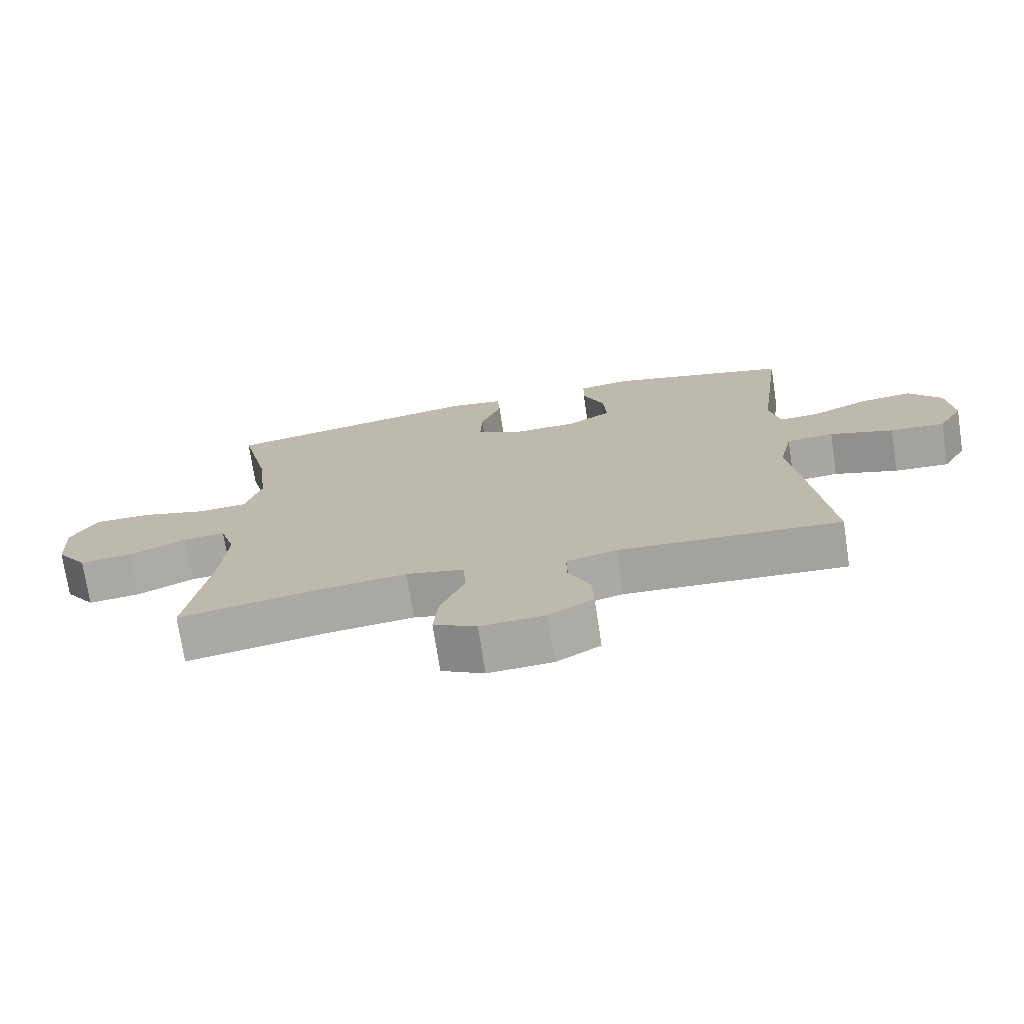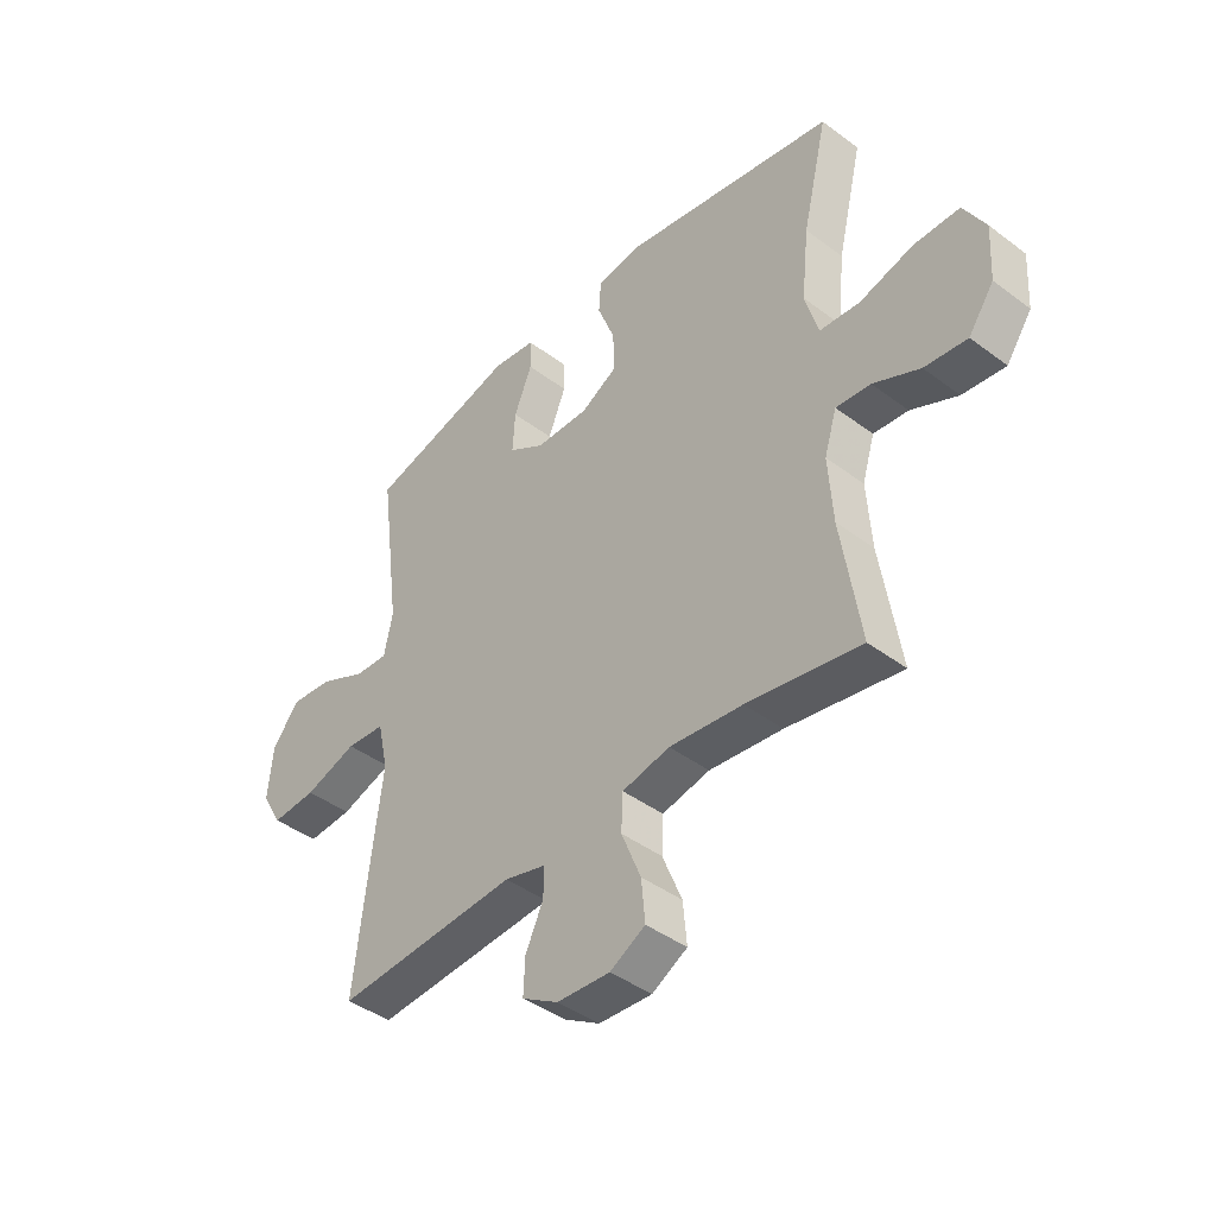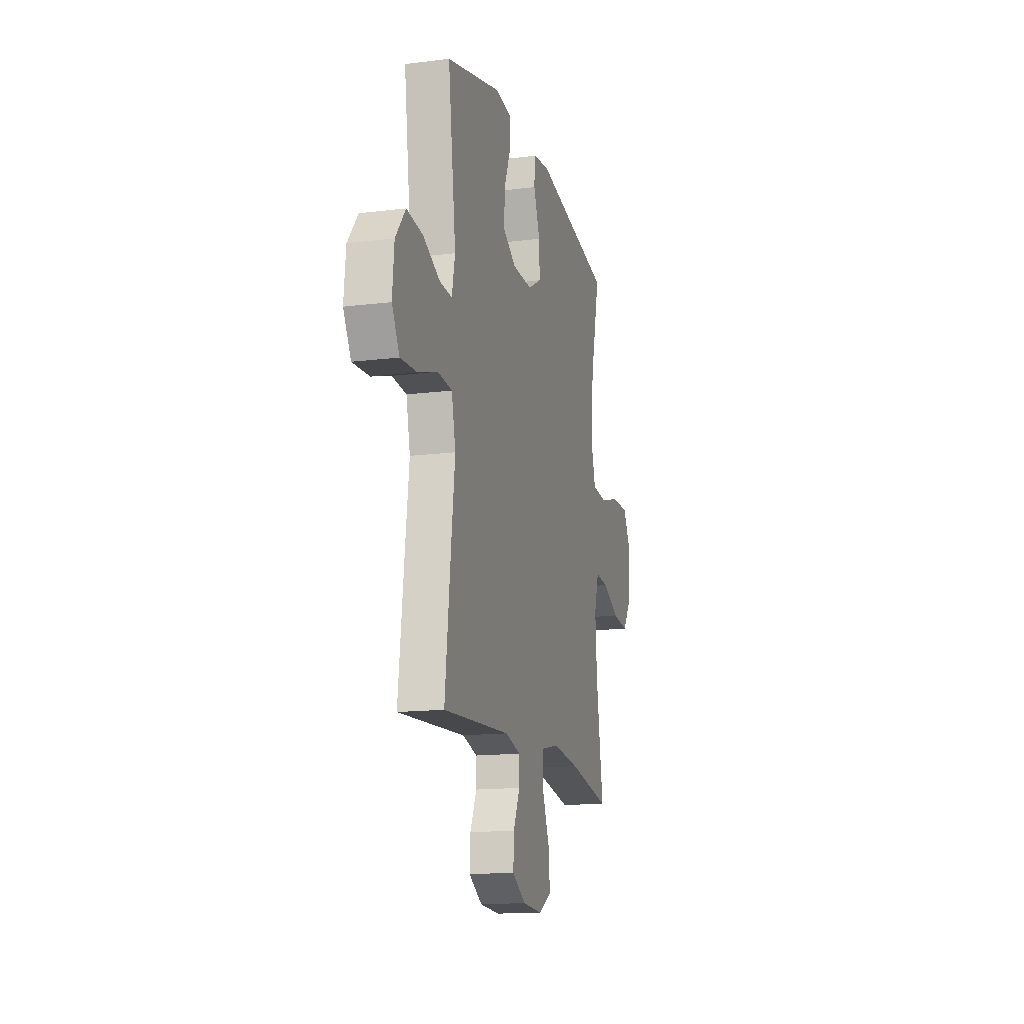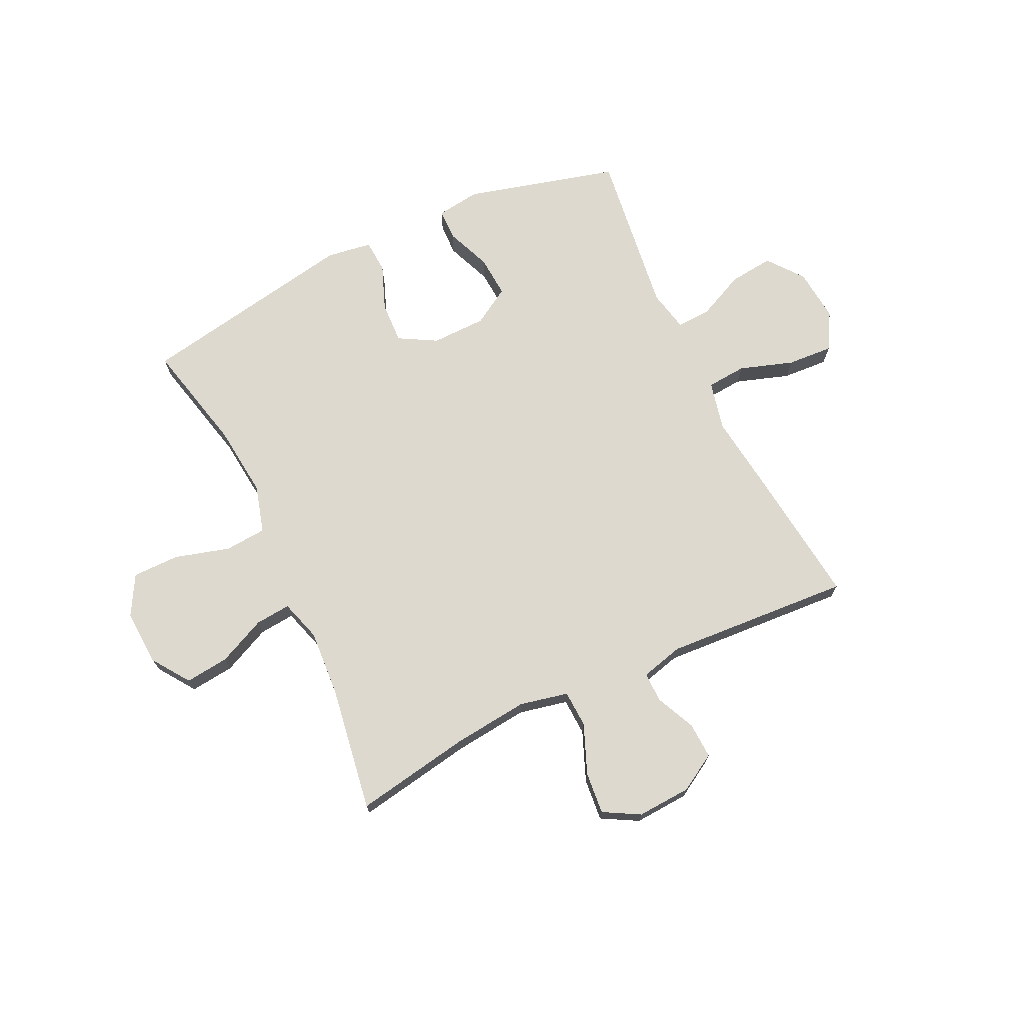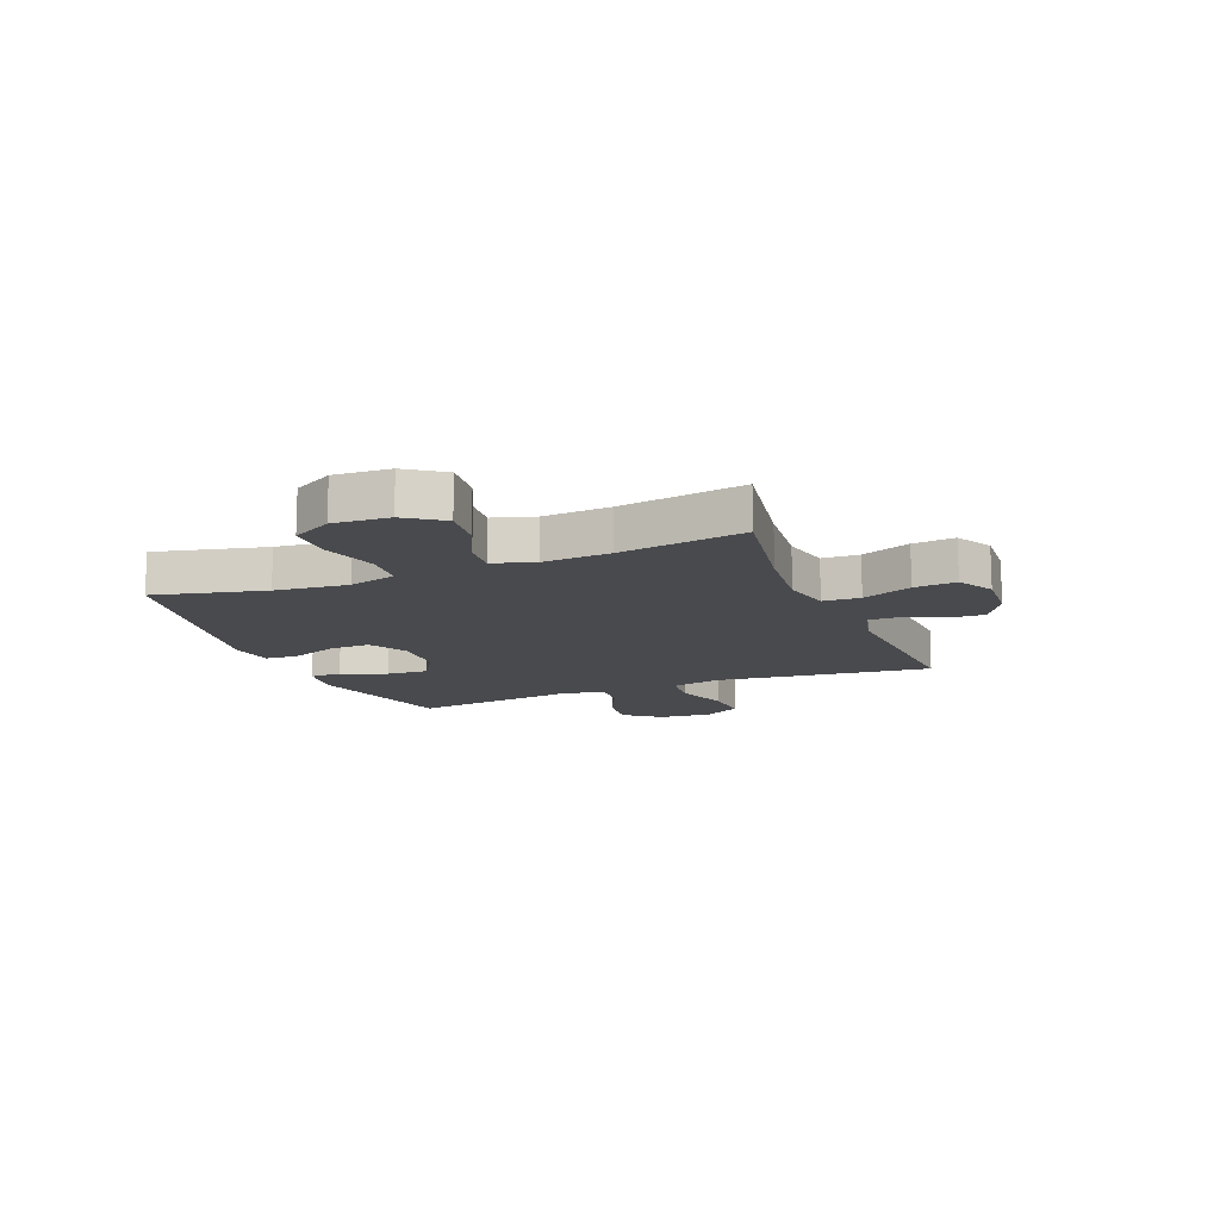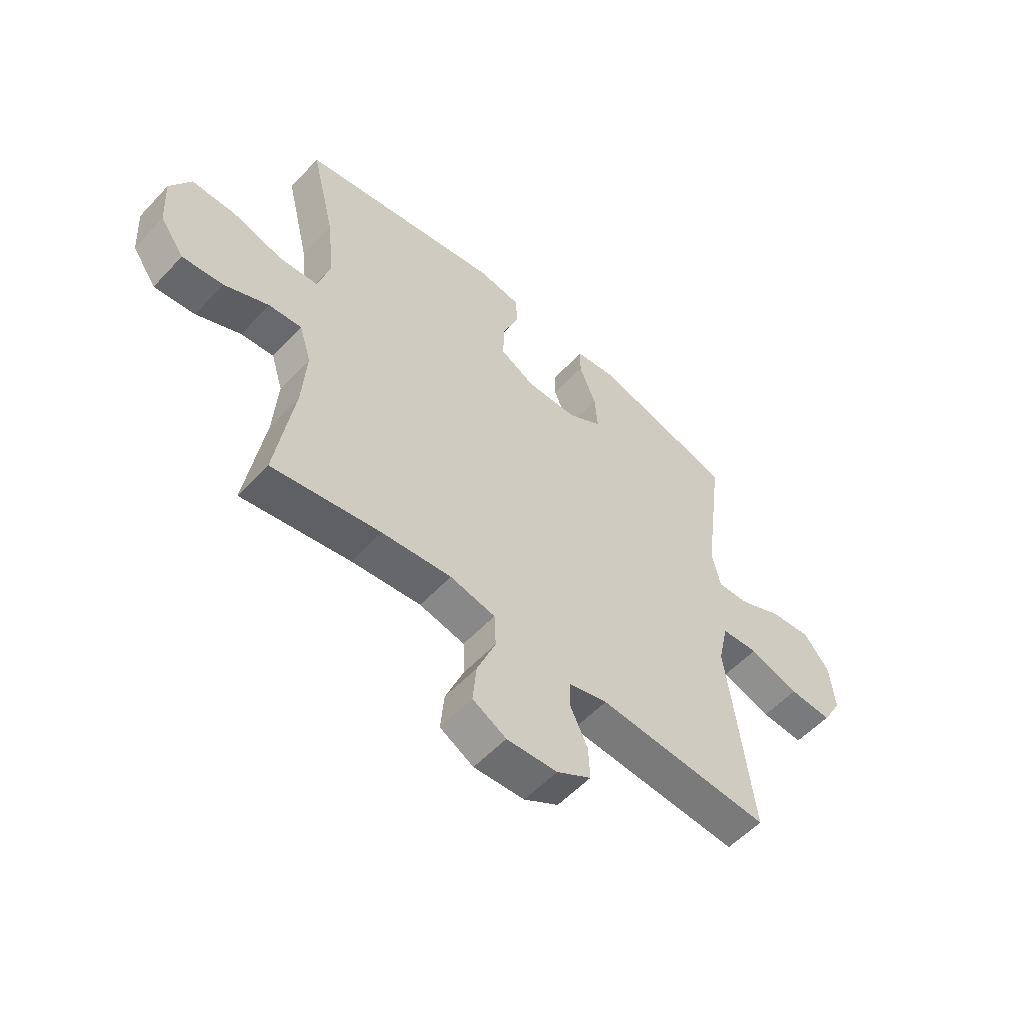
<metadata>
{"format":"obj","ext":"obj","renderer":"f3d","projection":"perspective","resolution":1024,"background":"white","views":[{"elev":-73.5,"azim":-171.4,"up":"+Z"},{"elev":-42.5,"azim":48.2,"up":"+Z"},{"elev":-14.9,"azim":-75.0,"up":"+Z"},{"elev":71.4,"azim":154.6,"up":"+Y"},{"elev":-13.4,"azim":112.0,"up":"+Y"},{"elev":-56.0,"azim":137.7,"up":"+Z"}]}
</metadata>
<code>
v 0.5 0.07 0.5
v 0.453 0.07 0.301
v 0.439 0.07 0.17
v 0.463 0.07 0.084
v 0.538 0.07 0.078
v 0.637 0.07 0.106
v 0.722 0.07 0.106
v 0.762 0.07 0.034
v 0.756 0.07 -0.067
v 0.709 0.07 -0.134
v 0.63 0.07 -0.125
v 0.544 0.07 -0.085
v 0.48 0.07 -0.079
v 0.457 0.07 -0.154
v 0.465 0.07 -0.275
v 0.5 0.07 -0.5
v 0.29 0.07 -0.463
v 0.155 0.07 -0.448
v 0.067 0.07 -0.467
v 0.064 0.07 -0.534
v 0.1 0.07 -0.623
v 0.107 0.07 -0.699
v 0.042 0.07 -0.735
v -0.056 0.07 -0.729
v -0.123 0.07 -0.689
v -0.12 0.07 -0.624
v -0.087 0.07 -0.553
v -0.087 0.07 -0.499
v -0.163 0.07 -0.479
v -0.5 0.07 -0.5
v -0.47 0.07 -0.244
v -0.453 0.07 -0.109
v -0.473 0.07 -0.02
v -0.545 0.07 -0.014
v -0.642 0.07 -0.046
v -0.725 0.07 -0.051
v -0.763 0.07 0.016
v -0.754 0.07 0.112
v -0.704 0.07 0.176
v -0.624 0.07 0.167
v -0.538 0.07 0.127
v -0.477 0.07 0.124
v -0.461 0.07 0.2
v -0.477 0.07 0.323
v -0.5 0.07 0.5
v -0.224 0.07 0.573
v -0.144 0.07 0.562
v -0.143 0.07 0.505
v -0.176 0.07 0.423
v -0.181 0.07 0.348
v -0.114 0.07 0.307
v -0.015 0.07 0.305
v 0.053 0.07 0.343
v 0.05 0.07 0.418
v 0.018 0.07 0.501
v 0.022 0.07 0.561
v 0.104 0.07 0.573
v 0.5 0 0.5
v 0.453 0 0.301
v 0.439 0 0.17
v 0.463 0 0.084
v 0.538 0 0.078
v 0.637 0 0.106
v 0.722 0 0.106
v 0.762 0 0.034
v 0.756 0 -0.067
v 0.709 0 -0.134
v 0.63 0 -0.125
v 0.544 0 -0.085
v 0.48 0 -0.079
v 0.457 0 -0.154
v 0.465 0 -0.275
v 0.5 0 -0.5
v 0.29 0 -0.463
v 0.155 0 -0.448
v 0.067 0 -0.467
v 0.064 0 -0.534
v 0.1 0 -0.623
v 0.107 0 -0.699
v 0.042 0 -0.735
v -0.056 0 -0.729
v -0.123 0 -0.689
v -0.12 0 -0.624
v -0.087 0 -0.553
v -0.087 0 -0.499
v -0.163 0 -0.479
v -0.5 0 -0.5
v -0.47 0 -0.244
v -0.453 0 -0.109
v -0.473 0 -0.02
v -0.545 0 -0.014
v -0.642 0 -0.046
v -0.725 0 -0.051
v -0.763 0 0.016
v -0.754 0 0.112
v -0.704 0 0.176
v -0.624 0 0.167
v -0.538 0 0.127
v -0.477 0 0.124
v -0.461 0 0.2
v -0.477 0 0.323
v -0.5 0 0.5
v -0.224 0 0.573
v -0.144 0 0.562
v -0.143 0 0.505
v -0.176 0 0.423
v -0.181 0 0.348
v -0.114 0 0.307
v -0.015 0 0.305
v 0.053 0 0.343
v 0.05 0 0.418
v 0.018 0 0.501
v 0.022 0 0.561
v 0.104 0 0.573
f 57 1 2
f 56 57 2
f 55 56 2
f 54 55 2
f 53 54 2 3
f 52 53 3 4
f 51 52 4
f 47 48 49
f 46 47 49
f 45 46 49
f 44 45 49
f 43 44 49
f 42 43 49 50
f 39 40 41
f 38 39 41
f 37 38 41
f 36 37 41
f 35 36 41
f 34 35 41
f 33 34 41 42
f 42 50 51
f 33 42 51
f 32 33 51
f 32 51 4
f 31 32 4
f 30 31 4
f 29 30 4
f 25 26 27
f 24 25 27
f 23 24 27
f 22 23 27
f 21 22 27
f 20 21 27
f 19 20 27 28
f 15 16 17
f 14 15 17 18
f 28 29 4
f 19 28 4
f 18 19 4
f 14 18 4
f 13 14 4
f 10 11 12
f 9 10 12
f 8 9 12
f 7 8 12
f 6 7 12
f 5 6 12
f 4 5 12 13
f 59 58 114
f 59 114 113
f 59 113 112
f 59 112 111
f 60 59 111 110
f 61 60 110 109
f 61 109 108
f 106 105 104
f 106 104 103
f 106 103 102
f 106 102 101
f 106 101 100
f 107 106 100 99
f 98 97 96
f 98 96 95
f 98 95 94
f 98 94 93
f 98 93 92
f 98 92 91
f 99 98 91 90
f 108 107 99
f 108 99 90
f 108 90 89
f 61 108 89
f 61 89 88
f 61 88 87
f 61 87 86
f 84 83 82
f 84 82 81
f 84 81 80
f 84 80 79
f 84 79 78
f 84 78 77
f 85 84 77 76
f 74 73 72
f 75 74 72 71
f 61 86 85
f 61 85 76
f 61 76 75
f 61 75 71
f 61 71 70
f 69 68 67
f 69 67 66
f 69 66 65
f 69 65 64
f 69 64 63
f 69 63 62
f 70 69 62 61
f 1 58 59 2
f 2 59 60 3
f 3 60 61 4
f 4 61 62 5
f 5 62 63 6
f 6 63 64 7
f 7 64 65 8
f 8 65 66 9
f 9 66 67 10
f 10 67 68 11
f 11 68 69 12
f 12 69 70 13
f 13 70 71 14
f 14 71 72 15
f 15 72 73 16
f 16 73 74 17
f 17 74 75 18
f 18 75 76 19
f 19 76 77 20
f 20 77 78 21
f 21 78 79 22
f 22 79 80 23
f 23 80 81 24
f 24 81 82 25
f 25 82 83 26
f 26 83 84 27
f 27 84 85 28
f 28 85 86 29
f 29 86 87 30
f 30 87 88 31
f 31 88 89 32
f 32 89 90 33
f 33 90 91 34
f 34 91 92 35
f 35 92 93 36
f 36 93 94 37
f 37 94 95 38
f 38 95 96 39
f 39 96 97 40
f 40 97 98 41
f 41 98 99 42
f 42 99 100 43
f 43 100 101 44
f 44 101 102 45
f 45 102 103 46
f 46 103 104 47
f 47 104 105 48
f 48 105 106 49
f 49 106 107 50
f 50 107 108 51
f 51 108 109 52
f 52 109 110 53
f 53 110 111 54
f 54 111 112 55
f 55 112 113 56
f 56 113 114 57
f 57 114 58 1

</code>
